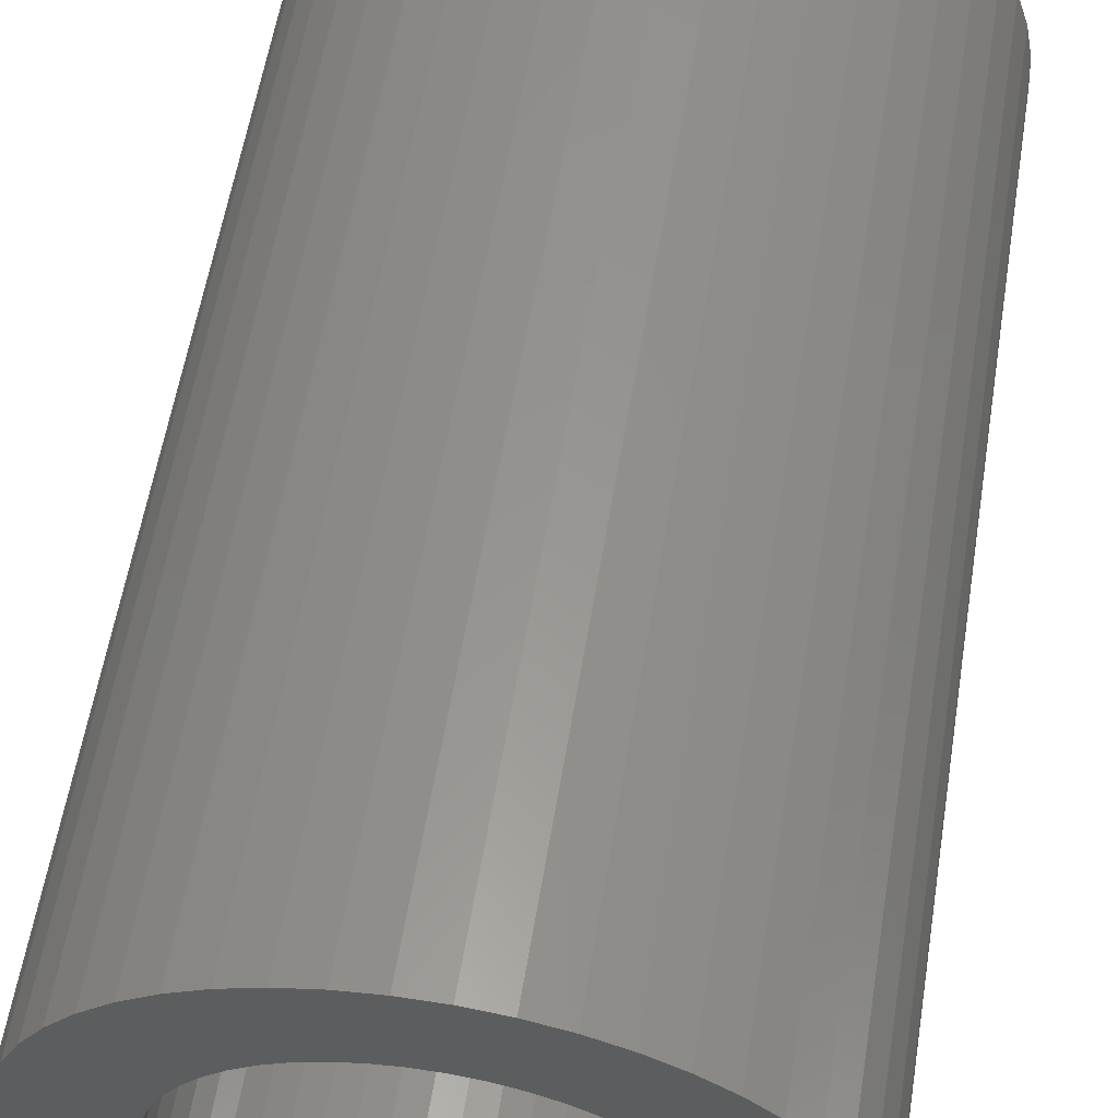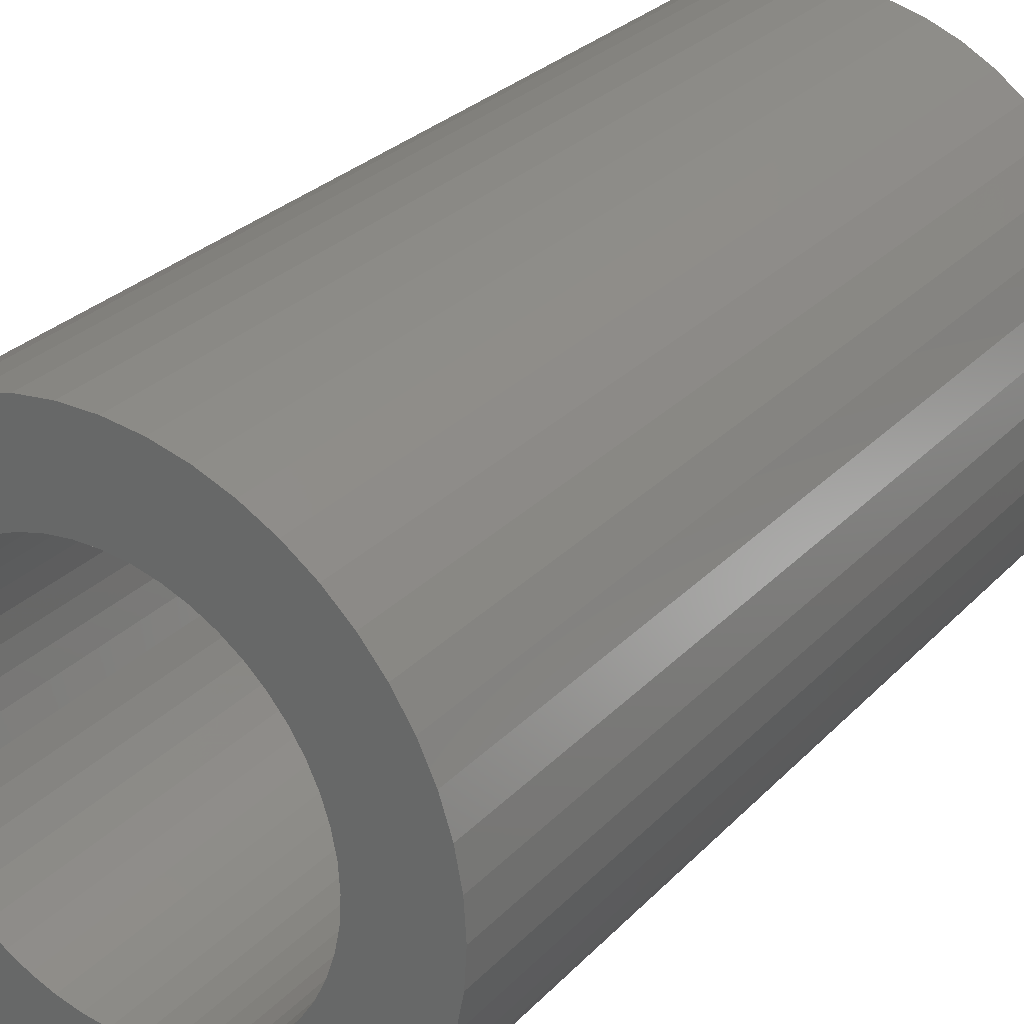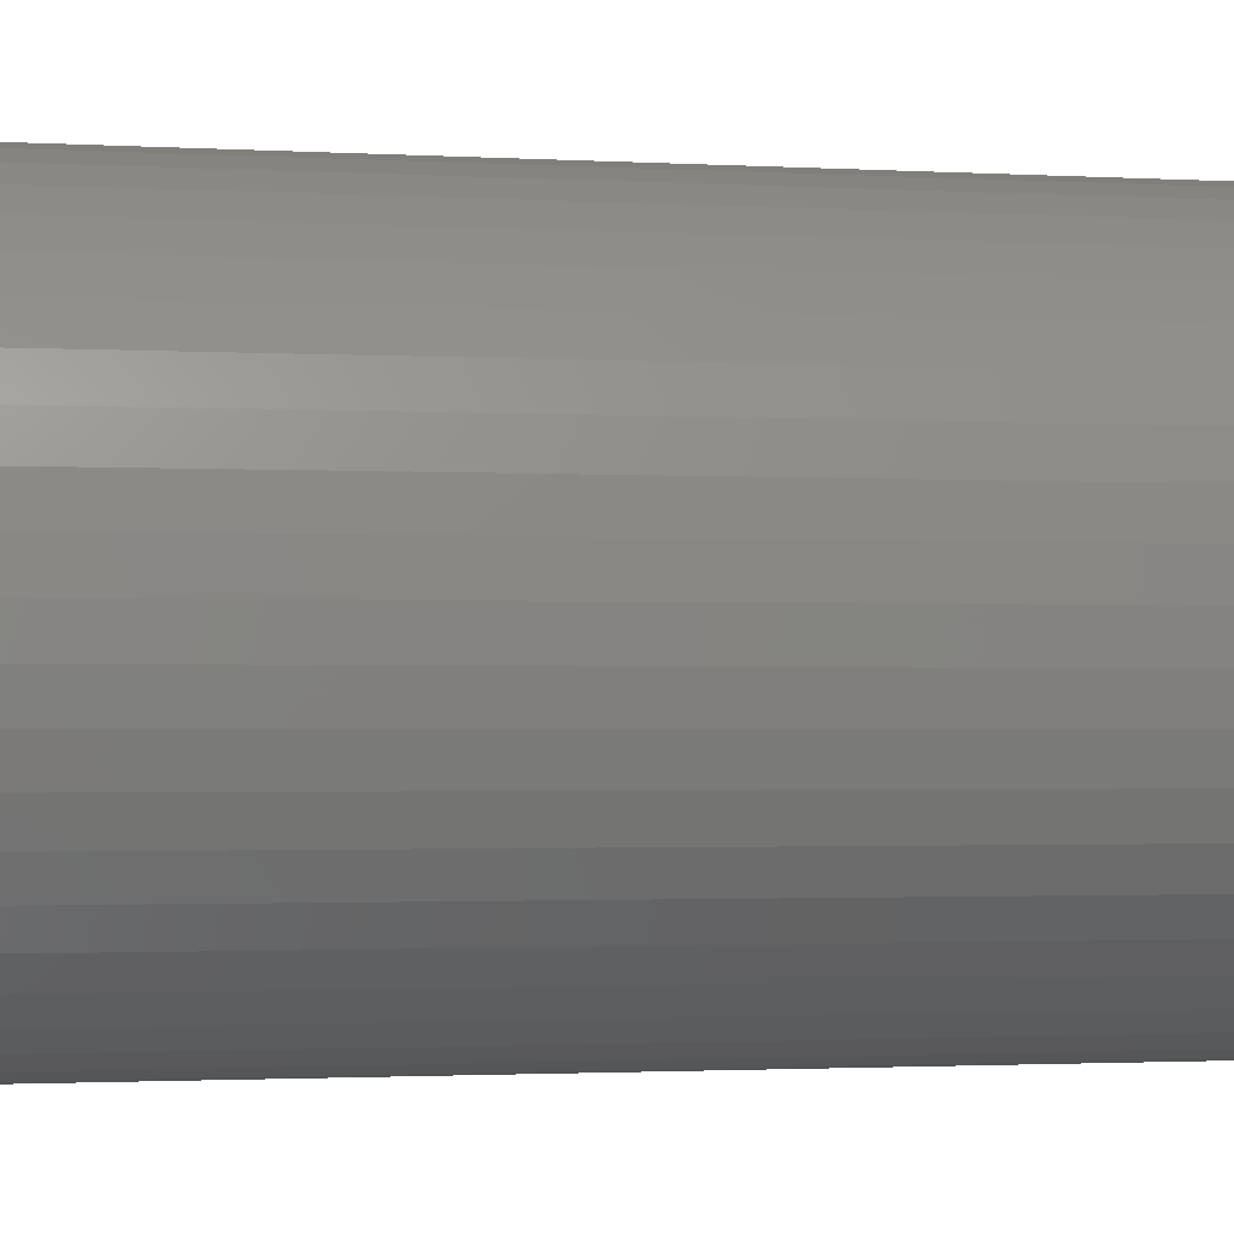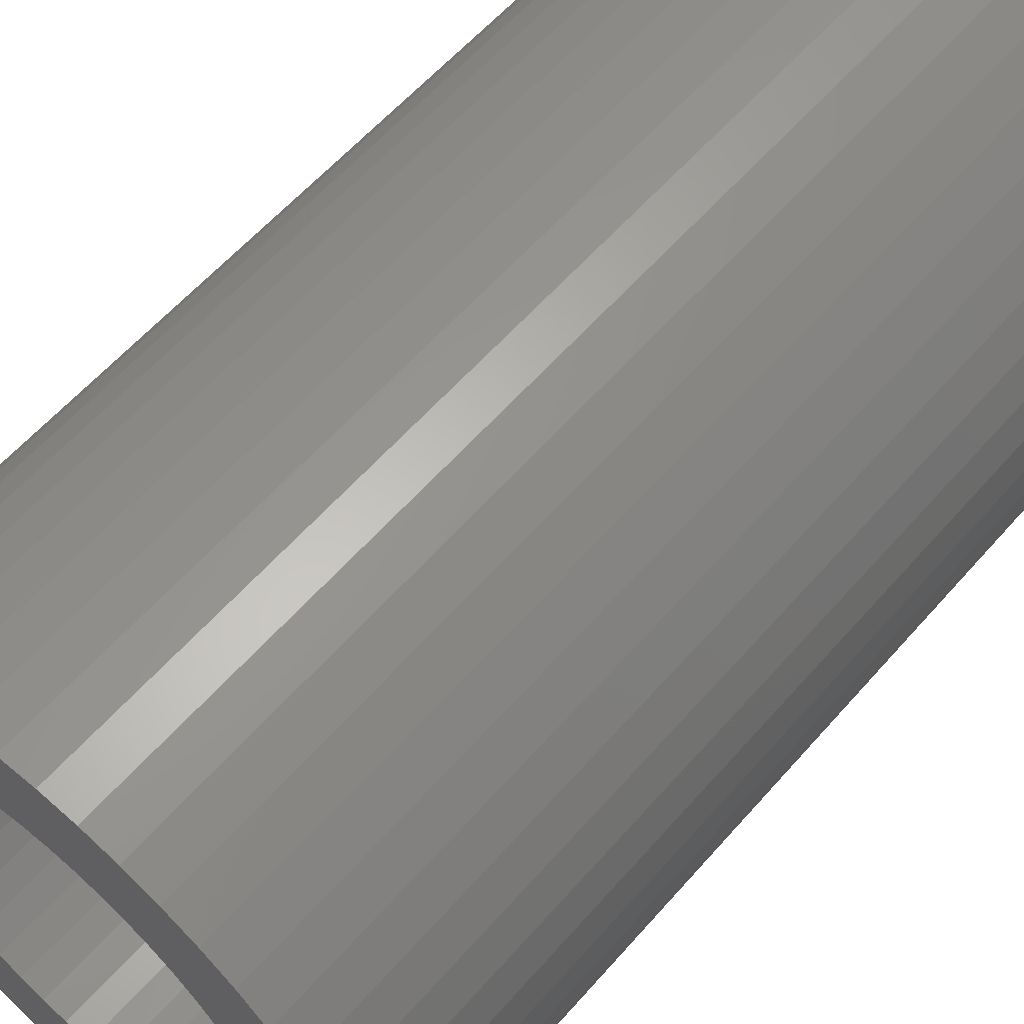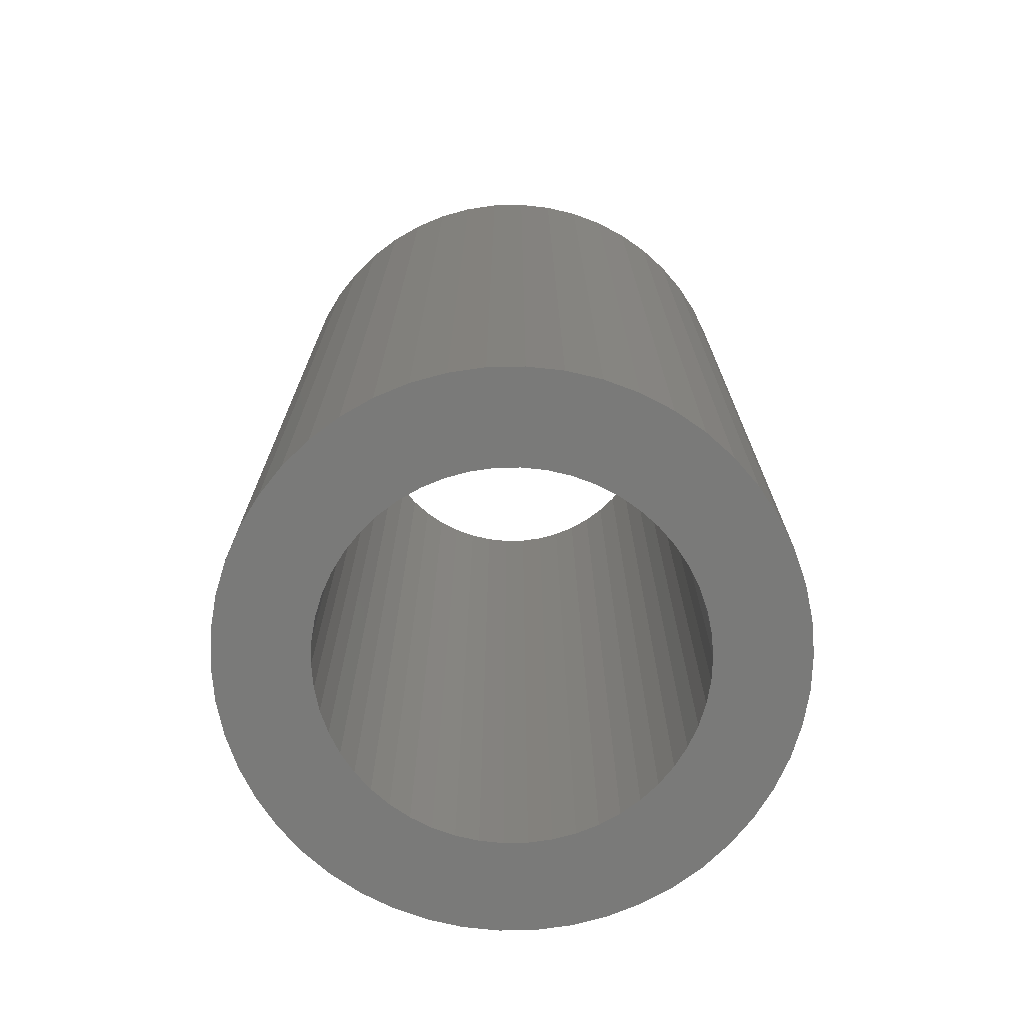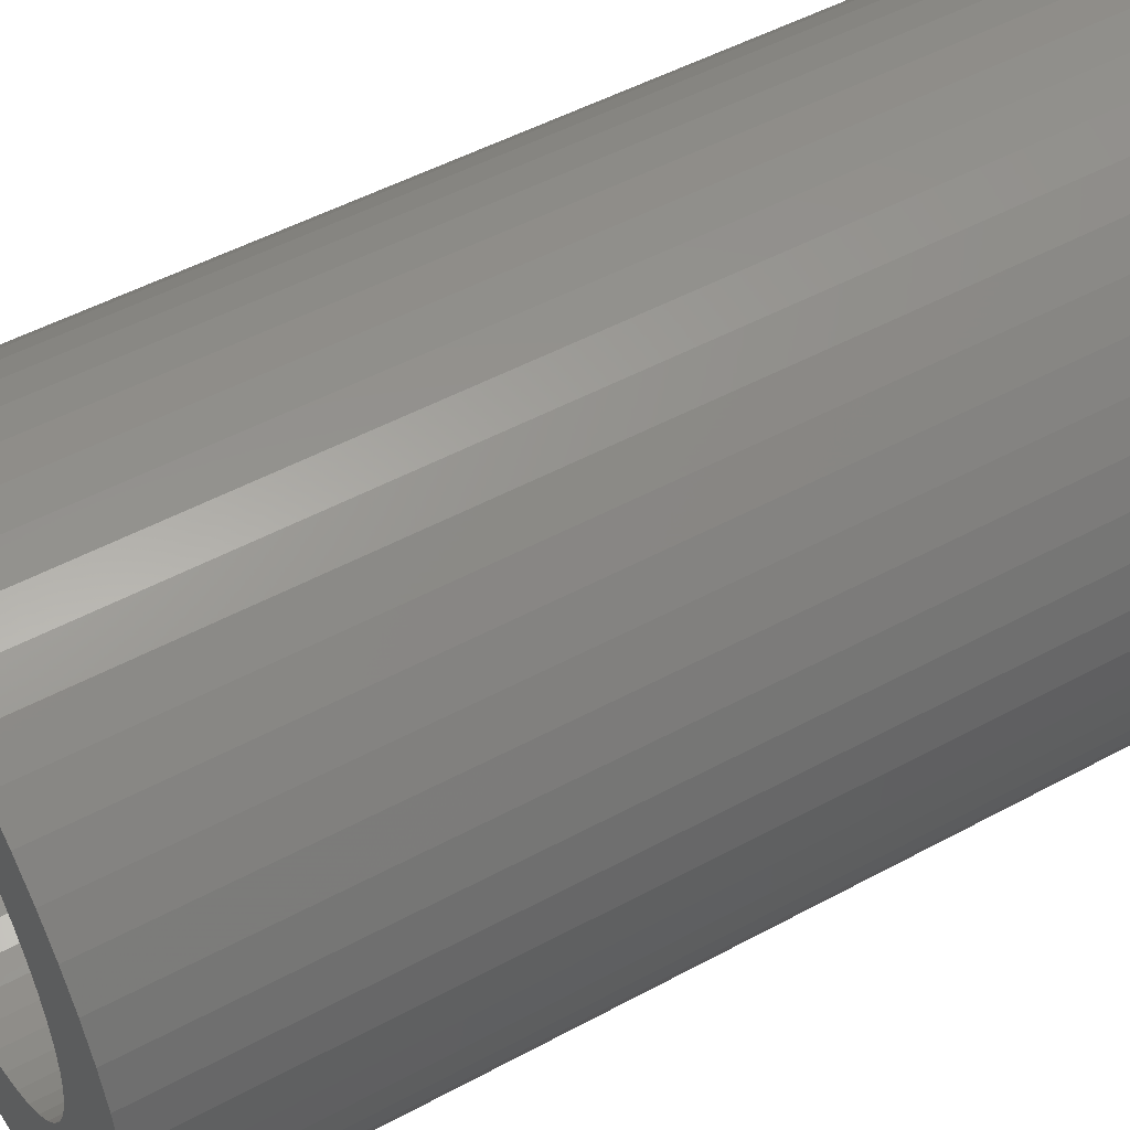
<metadata>
{"format":"stl","ext":"stl","renderer":"f3d","projection":"perspective","resolution":1024,"background":"white","views":[{"elev":57.7,"azim":9.2,"up":"+Y"},{"elev":28.3,"azim":-146.2,"up":"+Y"},{"elev":-1.7,"azim":-102.1,"up":"+Y"},{"elev":59.0,"azim":40.7,"up":"+Y"},{"elev":-72.8,"azim":44.3,"up":"+Z"},{"elev":49.5,"azim":-121.0,"up":"+Y"}]}
</metadata>
<code>
# stl→obj: 200 verts, 400 faces
v 15 0 25
v 14.88 1.88 -25
v 14.88 1.88 25
v 15 0 -25
v -15 0 -25
v -14.88 1.88 25
v -14.88 1.88 -25
v -15 0 25
v 0.9419 14.97 -25
v -0.9419 14.97 25
v 0.9419 14.97 25
v -0.9419 14.97 -25
v -0.9419 -14.97 -25
v 0.9419 -14.97 25
v -0.9419 -14.97 25
v 0.9419 -14.97 -25
v 10.93 10.27 -25
v 9.561 11.56 25
v 10.93 10.27 25
v 9.561 11.56 -25
v -9.561 11.56 -25
v -10.93 10.27 25
v -9.561 11.56 25
v -10.93 10.27 -25
v -4.635 14.27 -25
v -6.387 13.57 25
v -4.635 14.27 25
v -6.387 13.57 -25
v 13.95 -5.522 25
v 14.53 -3.73 -25
v 14.53 -3.73 25
v 13.95 -5.522 -25
v 13.95 5.522 25
v 13.14 7.226 -25
v 13.14 7.226 25
v 13.95 5.522 -25
v 12.14 8.817 -25
v 12.14 8.817 25
v 6.387 13.57 -25
v 4.635 14.27 25
v 6.387 13.57 25
v 4.635 14.27 -25
v 8.037 12.66 -25
v 8.037 12.66 25
v -13.95 5.522 -25
v -13.14 7.226 25
v -13.14 7.226 -25
v -13.95 5.522 25
v -14.53 3.73 -25
v -14.53 3.73 25
v -2.811 14.73 -25
v -2.811 14.73 25
v 2.811 -14.73 25
v 2.811 -14.73 -25
v 14.53 3.73 25
v 14.53 3.73 -25
v 2.811 14.73 25
v 2.811 14.73 -25
v -12.14 8.817 25
v -12.14 8.817 -25
v 10 0 25
v 9.921 1.253 25
v 14.88 -1.88 25
v 9.686 2.487 25
v 9.921 -1.253 25
v 9.298 3.681 25
v 8.763 4.818 25
v 9.686 -2.487 25
v 8.09 5.878 25
v 9.298 -3.681 25
v 7.29 6.845 25
v 6.374 7.705 25
v 5.358 8.443 25
v 4.258 9.048 25
v 3.09 9.511 25
v 1.874 9.823 25
v 0.6279 9.98 25
v -0.6279 9.98 25
v -1.874 9.823 25
v -3.09 9.511 25
v -4.258 9.048 25
v -5.358 8.443 25
v -8.037 12.66 25
v -6.374 7.705 25
v -7.29 6.845 25
v -8.09 5.878 25
v -8.763 4.818 25
v -9.298 3.681 25
v 13.14 -7.226 25
v 8.763 -4.818 25
v 12.14 -8.817 25
v 8.09 -5.878 25
v 10.93 -10.27 25
v 7.29 -6.845 25
v 9.561 -11.56 25
v 6.374 -7.705 25
v 8.037 -12.66 25
v 5.358 -8.443 25
v 6.387 -13.57 25
v 4.258 -9.048 25
v 4.635 -14.27 25
v 3.09 -9.511 25
v 1.874 -9.823 25
v 0.6279 -9.98 25
v -0.6279 -9.98 25
v -1.874 -9.823 25
v -2.811 -14.73 25
v -3.09 -9.511 25
v -4.635 -14.27 25
v -4.258 -9.048 25
v -6.387 -13.57 25
v -5.358 -8.443 25
v -8.037 -12.66 25
v -6.374 -7.705 25
v -9.561 -11.56 25
v -7.29 -6.845 25
v -10.93 -10.27 25
v -8.09 -5.878 25
v -12.14 -8.817 25
v -8.763 -4.818 25
v -13.14 -7.226 25
v -9.298 -3.681 25
v -13.95 -5.522 25
v -9.686 -2.487 25
v -14.53 -3.73 25
v -9.921 -1.253 25
v -14.88 -1.88 25
v -10 0 25
v -9.686 2.487 25
v -9.921 1.253 25
v -8.037 12.66 -25
v 14.88 -1.88 -25
v 12.14 -8.817 -25
v 10.93 -10.27 -25
v 13.14 -7.226 -25
v 10 0 -25
v 9.921 -1.253 -25
v 9.686 -2.487 -25
v 9.921 1.253 -25
v 9.298 -3.681 -25
v 8.763 -4.818 -25
v 9.686 2.487 -25
v 8.09 -5.878 -25
v 9.298 3.681 -25
v 7.29 -6.845 -25
v 9.561 -11.56 -25
v 6.374 -7.705 -25
v 8.037 -12.66 -25
v 5.358 -8.443 -25
v 6.387 -13.57 -25
v 4.258 -9.048 -25
v 4.635 -14.27 -25
v 3.09 -9.511 -25
v 1.874 -9.823 -25
v 0.6279 -9.98 -25
v -0.6279 -9.98 -25
v -1.874 -9.823 -25
v -2.811 -14.73 -25
v -3.09 -9.511 -25
v -4.635 -14.27 -25
v -4.258 -9.048 -25
v -6.387 -13.57 -25
v -5.358 -8.443 -25
v -8.037 -12.66 -25
v -6.374 -7.705 -25
v -9.561 -11.56 -25
v -7.29 -6.845 -25
v -10.93 -10.27 -25
v -8.09 -5.878 -25
v -12.14 -8.817 -25
v -8.763 -4.818 -25
v -13.14 -7.226 -25
v -9.298 -3.681 -25
v -13.95 -5.522 -25
v 8.763 4.818 -25
v 8.09 5.878 -25
v 7.29 6.845 -25
v 6.374 7.705 -25
v 5.358 8.443 -25
v 4.258 9.048 -25
v 3.09 9.511 -25
v 1.874 9.823 -25
v 0.6279 9.98 -25
v -0.6279 9.98 -25
v -1.874 9.823 -25
v -3.09 9.511 -25
v -4.258 9.048 -25
v -5.358 8.443 -25
v -6.374 7.705 -25
v -7.29 6.845 -25
v -8.09 5.878 -25
v -8.763 4.818 -25
v -9.298 3.681 -25
v -9.686 2.487 -25
v -9.921 1.253 -25
v -10 0 -25
v -9.686 -2.487 -25
v -14.53 -3.73 -25
v -9.921 -1.253 -25
v -14.88 -1.88 -25
f 1 2 3
f 2 1 4
f 5 6 7
f 6 5 8
f 9 10 11
f 10 9 12
f 13 14 15
f 14 13 16
f 17 18 19
f 18 17 20
f 21 22 23
f 22 21 24
f 25 26 27
f 26 25 28
f 29 30 31
f 30 29 32
f 33 34 35
f 34 33 36
f 35 37 38
f 37 35 34
f 39 40 41
f 40 39 42
f 43 41 44
f 41 43 39
f 45 46 47
f 46 45 48
f 49 48 45
f 48 49 50
f 51 27 52
f 27 51 25
f 16 53 14
f 53 16 54
f 55 36 33
f 36 55 56
f 3 56 55
f 56 3 2
f 38 17 19
f 17 38 37
f 42 57 40
f 57 42 58
f 58 11 57
f 11 58 9
f 20 44 18
f 44 20 43
f 47 59 60
f 59 47 46
f 60 22 24
f 22 60 59
f 7 50 49
f 50 7 6
f 61 1 3
f 62 3 55
f 1 61 63
f 64 55 33
f 65 63 61
f 66 33 35
f 63 65 31
f 67 35 38
f 68 31 65
f 69 38 19
f 31 68 29
f 70 29 68
f 3 62 61
f 55 64 62
f 71 19 18
f 33 66 64
f 35 67 66
f 38 69 67
f 72 18 44
f 19 71 69
f 73 44 41
f 18 72 71
f 44 73 72
f 74 41 40
f 41 74 73
f 40 75 74
f 57 75 40
f 57 76 75
f 11 76 57
f 11 77 76
f 11 78 77
f 10 78 11
f 10 79 78
f 52 79 10
f 52 80 79
f 27 80 52
f 80 27 81
f 26 81 27
f 81 26 82
f 83 82 26
f 82 83 84
f 23 84 83
f 84 23 85
f 22 85 23
f 85 22 86
f 59 86 22
f 86 59 87
f 46 87 59
f 87 46 88
f 48 88 46
f 29 70 89
f 90 89 70
f 89 90 91
f 92 91 90
f 91 92 93
f 94 93 92
f 93 94 95
f 96 95 94
f 95 96 97
f 98 97 96
f 97 98 99
f 100 99 98
f 99 100 101
f 102 101 100
f 102 53 101
f 103 53 102
f 103 14 53
f 104 14 103
f 105 14 104
f 105 15 14
f 106 15 105
f 106 107 15
f 108 107 106
f 109 108 110
f 108 109 107
f 111 110 112
f 113 112 114
f 110 111 109
f 115 114 116
f 112 113 111
f 117 116 118
f 119 118 120
f 121 120 122
f 114 115 113
f 123 122 124
f 125 124 126
f 127 126 128
f 88 48 129
f 116 117 115
f 50 129 48
f 118 119 117
f 129 50 130
f 120 121 119
f 6 130 50
f 122 123 121
f 130 6 128
f 124 125 123
f 8 128 6
f 126 127 125
f 128 8 127
f 28 83 26
f 83 28 131
f 131 23 83
f 23 131 21
f 12 52 10
f 52 12 51
f 63 4 1
f 4 63 132
f 93 133 91
f 133 93 134
f 89 32 29
f 32 89 135
f 31 132 63
f 132 31 30
f 136 4 132
f 137 132 30
f 4 136 2
f 138 30 32
f 139 2 136
f 140 32 135
f 2 139 56
f 141 135 133
f 142 56 139
f 143 133 134
f 56 142 36
f 144 36 142
f 132 137 136
f 30 138 137
f 145 134 146
f 32 140 138
f 135 141 140
f 133 143 141
f 147 146 148
f 134 145 143
f 149 148 150
f 146 147 145
f 148 149 147
f 151 150 152
f 150 151 149
f 152 153 151
f 54 153 152
f 54 154 153
f 16 154 54
f 16 155 154
f 16 156 155
f 13 156 16
f 13 157 156
f 158 157 13
f 158 159 157
f 160 159 158
f 159 160 161
f 162 161 160
f 161 162 163
f 164 163 162
f 163 164 165
f 166 165 164
f 165 166 167
f 168 167 166
f 167 168 169
f 170 169 168
f 169 170 171
f 172 171 170
f 171 172 173
f 174 173 172
f 36 144 34
f 175 34 144
f 34 175 37
f 176 37 175
f 37 176 17
f 177 17 176
f 17 177 20
f 178 20 177
f 20 178 43
f 179 43 178
f 43 179 39
f 180 39 179
f 39 180 42
f 181 42 180
f 181 58 42
f 182 58 181
f 182 9 58
f 183 9 182
f 184 9 183
f 184 12 9
f 185 12 184
f 185 51 12
f 186 51 185
f 25 186 187
f 186 25 51
f 28 187 188
f 131 188 189
f 187 28 25
f 21 189 190
f 188 131 28
f 24 190 191
f 60 191 192
f 47 192 193
f 189 21 131
f 45 193 194
f 49 194 195
f 7 195 196
f 173 174 197
f 190 24 21
f 198 197 174
f 191 60 24
f 197 198 199
f 192 47 60
f 200 199 198
f 193 45 47
f 199 200 196
f 194 49 45
f 5 196 200
f 195 7 49
f 196 5 7
f 150 97 99
f 97 150 148
f 146 93 95
f 93 146 134
f 91 135 89
f 135 91 133
f 168 119 170
f 119 168 117
f 170 121 172
f 121 170 119
f 174 125 198
f 125 174 123
f 152 99 101
f 99 152 150
f 54 101 53
f 101 54 152
f 158 15 107
f 15 158 13
f 162 109 111
f 109 162 160
f 160 107 109
f 107 160 158
f 168 115 117
f 115 168 166
f 172 123 174
f 123 172 121
f 198 127 200
f 127 198 125
f 200 8 5
f 8 200 127
f 148 95 97
f 95 148 146
f 164 111 113
f 111 164 162
f 166 113 115
f 113 166 164
f 136 62 139
f 62 136 61
f 128 195 130
f 195 128 196
f 184 77 78
f 77 184 183
f 155 105 104
f 105 155 156
f 178 71 72
f 71 178 177
f 190 84 85
f 84 190 189
f 187 80 81
f 80 187 186
f 141 70 140
f 70 141 90
f 144 67 175
f 67 144 66
f 175 69 176
f 69 175 67
f 181 74 75
f 74 181 180
f 182 75 76
f 75 182 181
f 180 73 74
f 73 180 179
f 88 192 87
f 192 88 193
f 86 190 85
f 190 86 191
f 129 193 88
f 193 129 194
f 188 81 82
f 81 188 187
f 185 78 79
f 78 185 184
f 154 104 103
f 104 154 155
f 151 102 100
f 102 151 153
f 142 66 144
f 66 142 64
f 139 64 142
f 64 139 62
f 176 71 177
f 71 176 69
f 183 76 77
f 76 183 182
f 179 72 73
f 72 179 178
f 87 191 86
f 191 87 192
f 130 194 129
f 194 130 195
f 189 82 84
f 82 189 188
f 186 79 80
f 79 186 185
f 145 92 143
f 92 145 94
f 140 68 138
f 68 140 70
f 138 65 137
f 65 138 68
f 120 173 122
f 173 120 171
f 116 169 118
f 169 116 167
f 143 90 141
f 90 143 92
f 137 61 136
f 61 137 65
f 122 197 124
f 197 122 173
f 153 103 102
f 103 153 154
f 145 96 94
f 96 145 147
f 147 98 96
f 98 147 149
f 149 100 98
f 100 149 151
f 156 106 105
f 106 156 157
f 159 110 108
f 110 159 161
f 157 108 106
f 108 157 159
f 118 171 120
f 171 118 169
f 124 199 126
f 199 124 197
f 126 196 128
f 196 126 199
f 161 112 110
f 112 161 163
f 163 114 112
f 114 163 165
f 165 116 114
f 116 165 167

</code>
